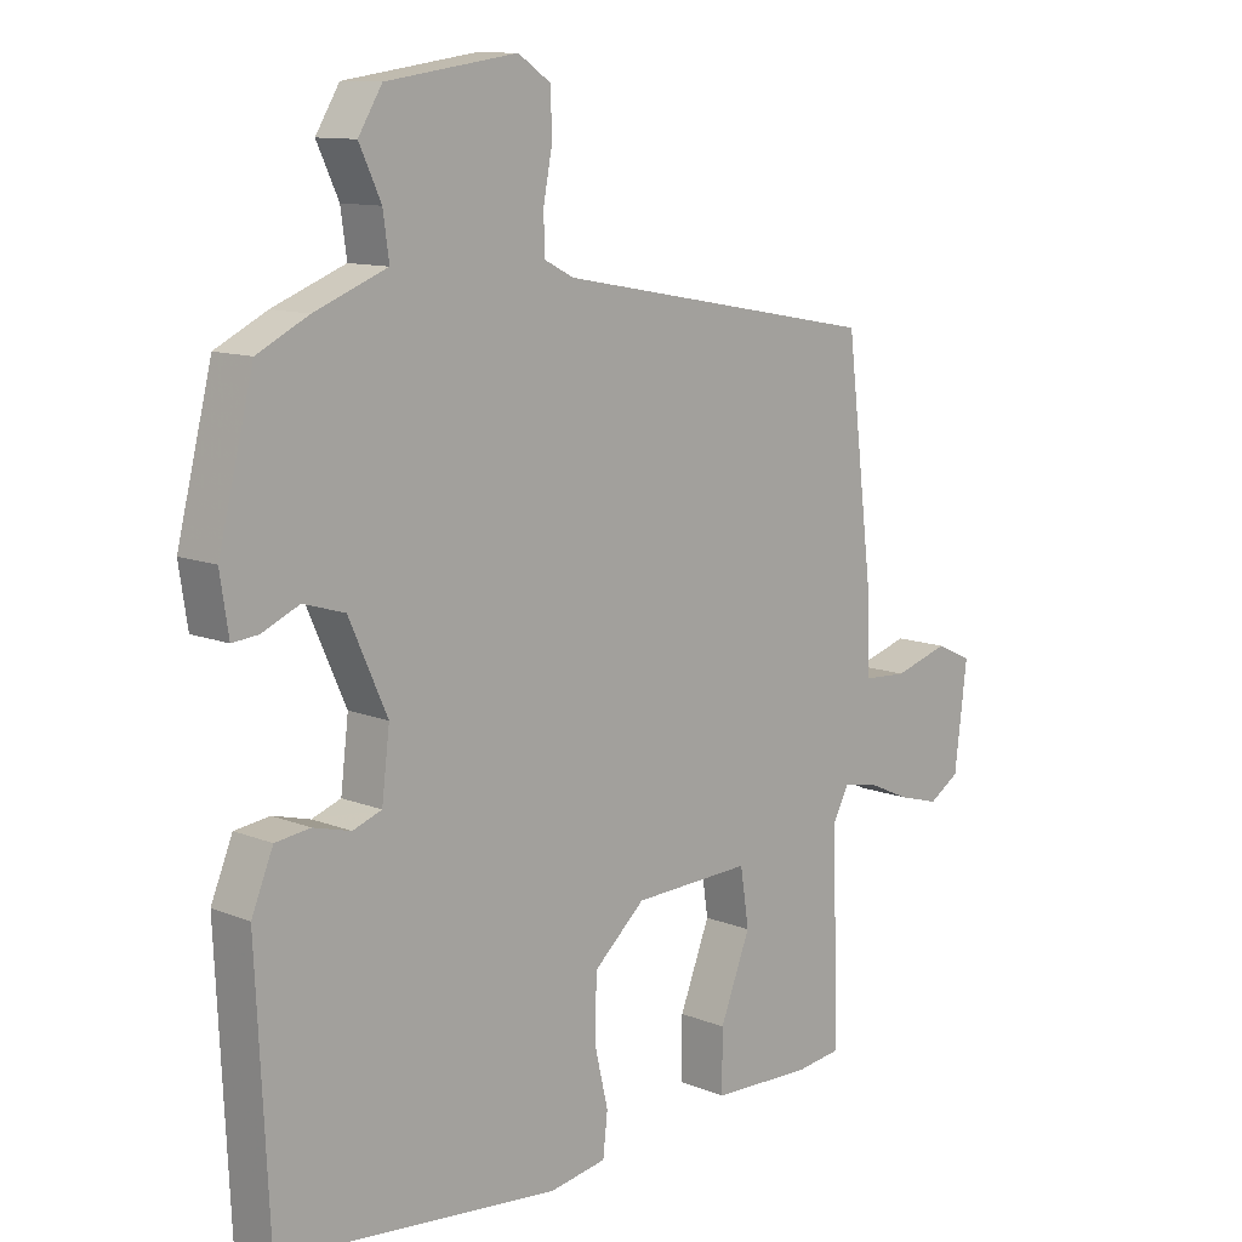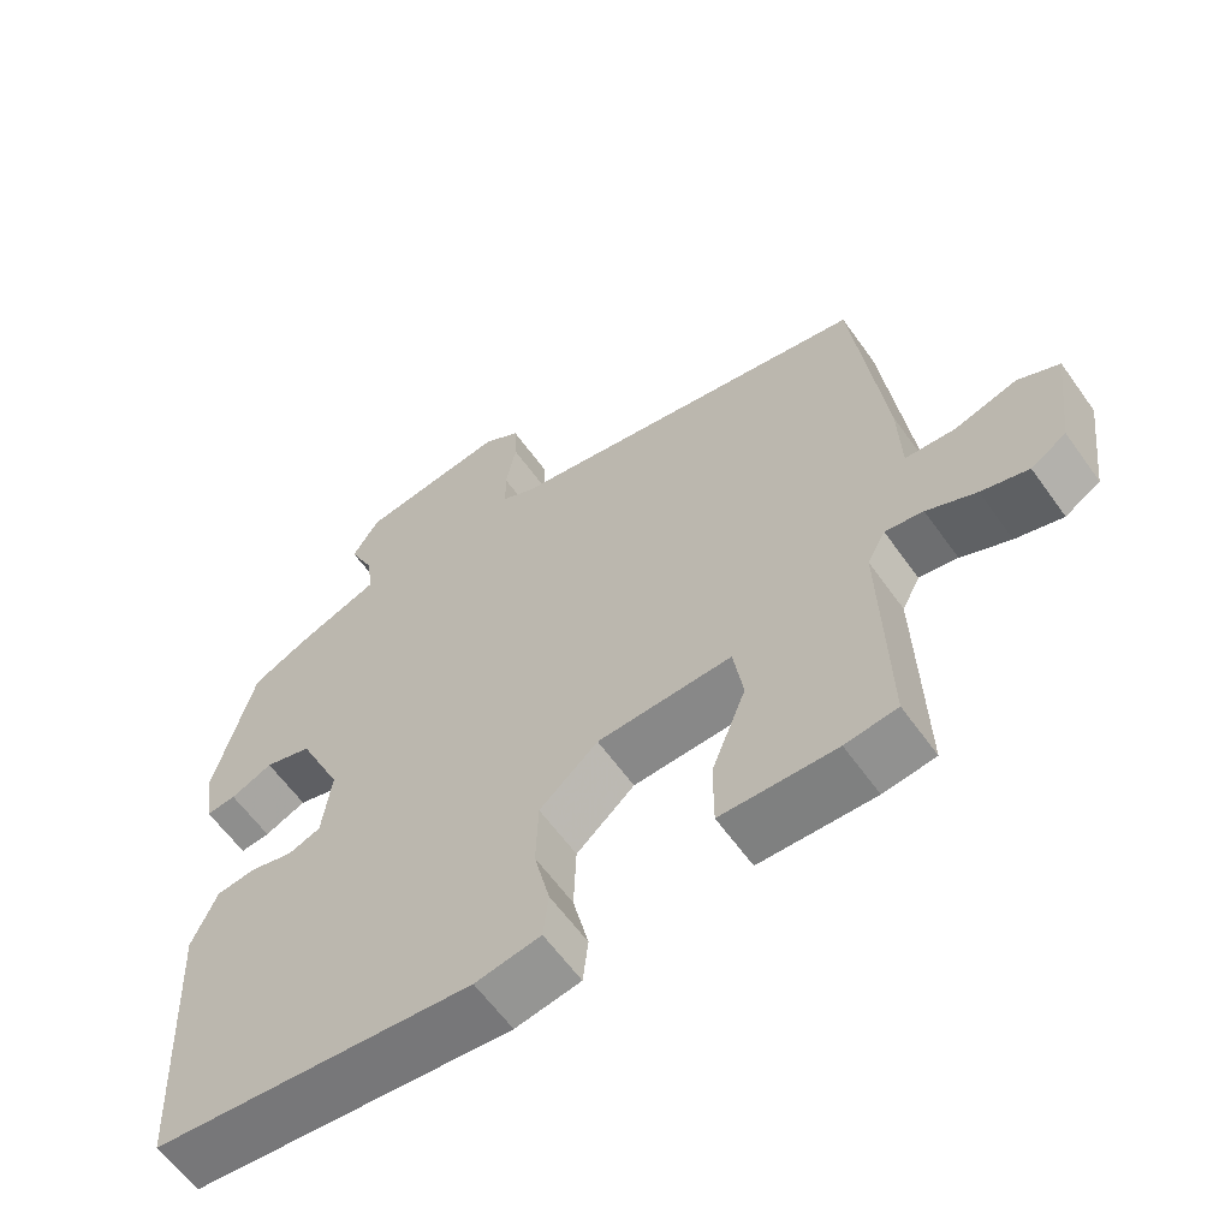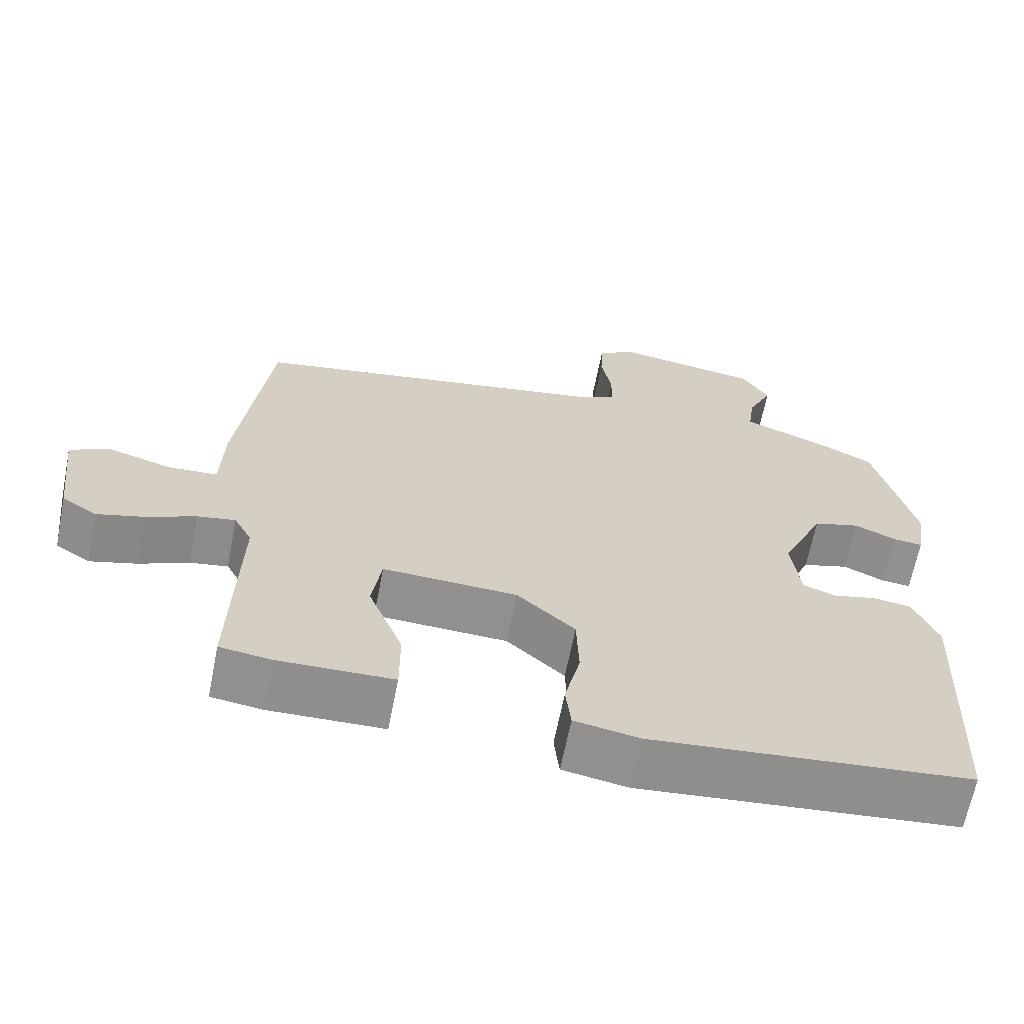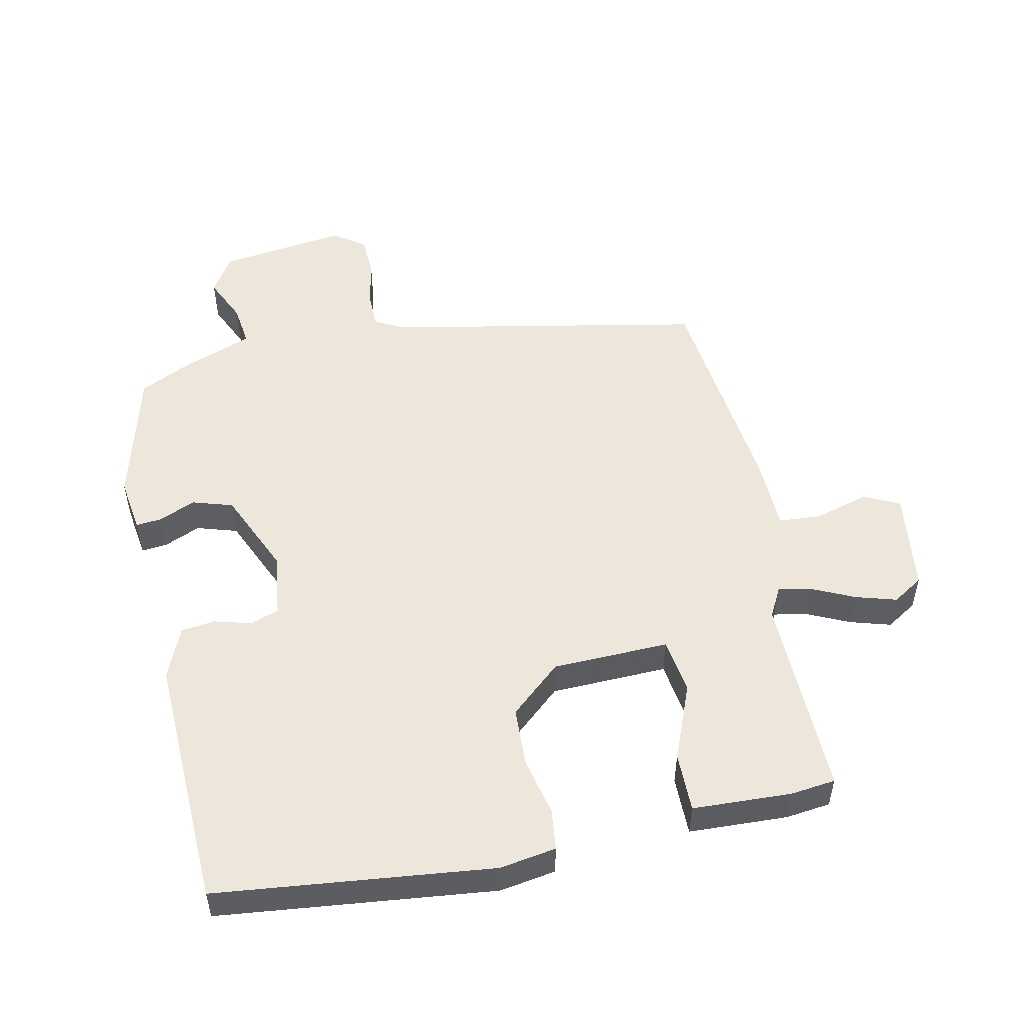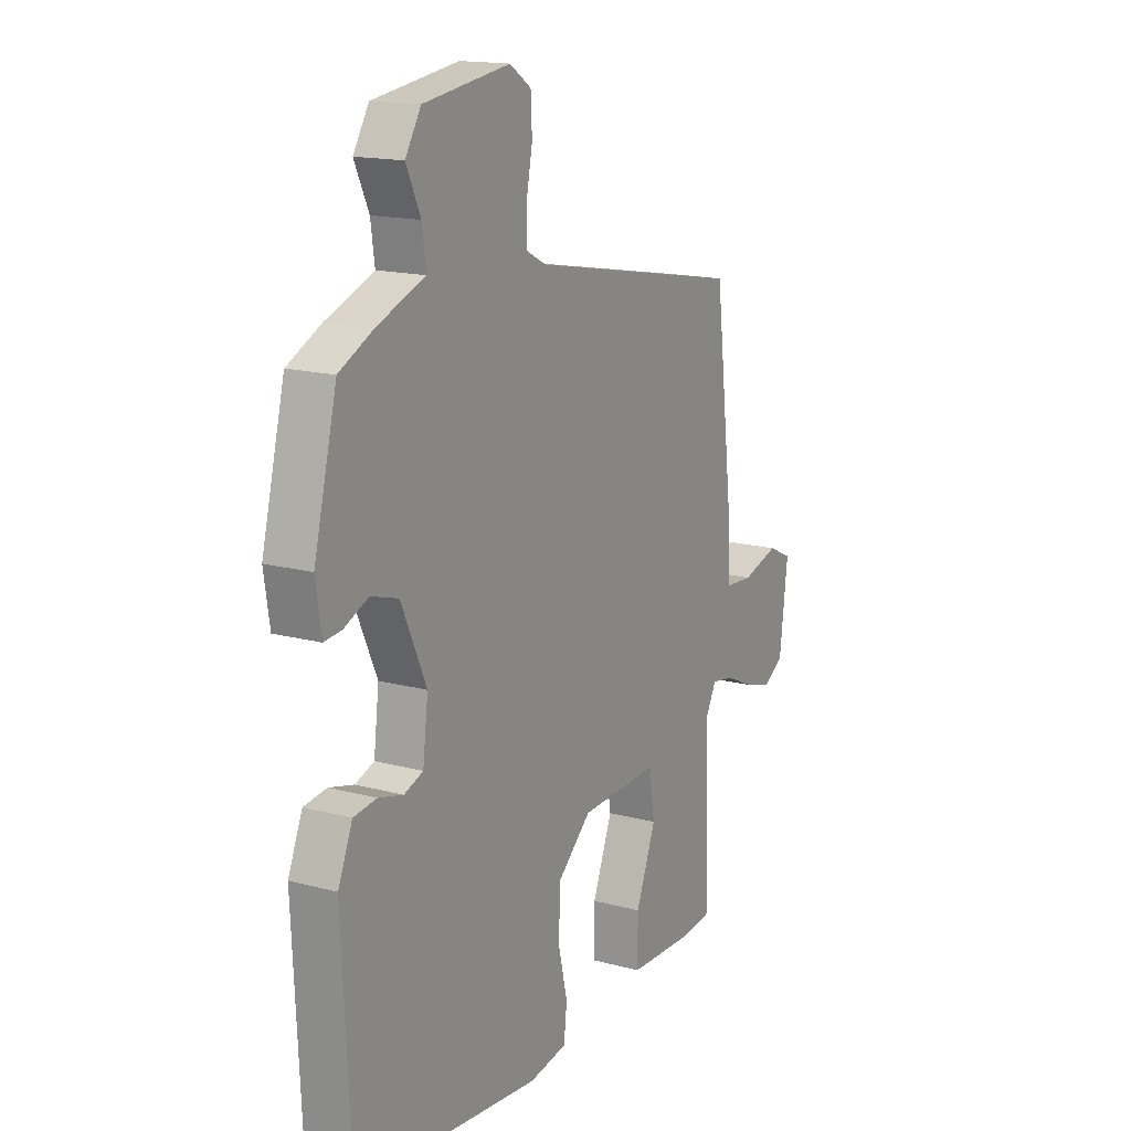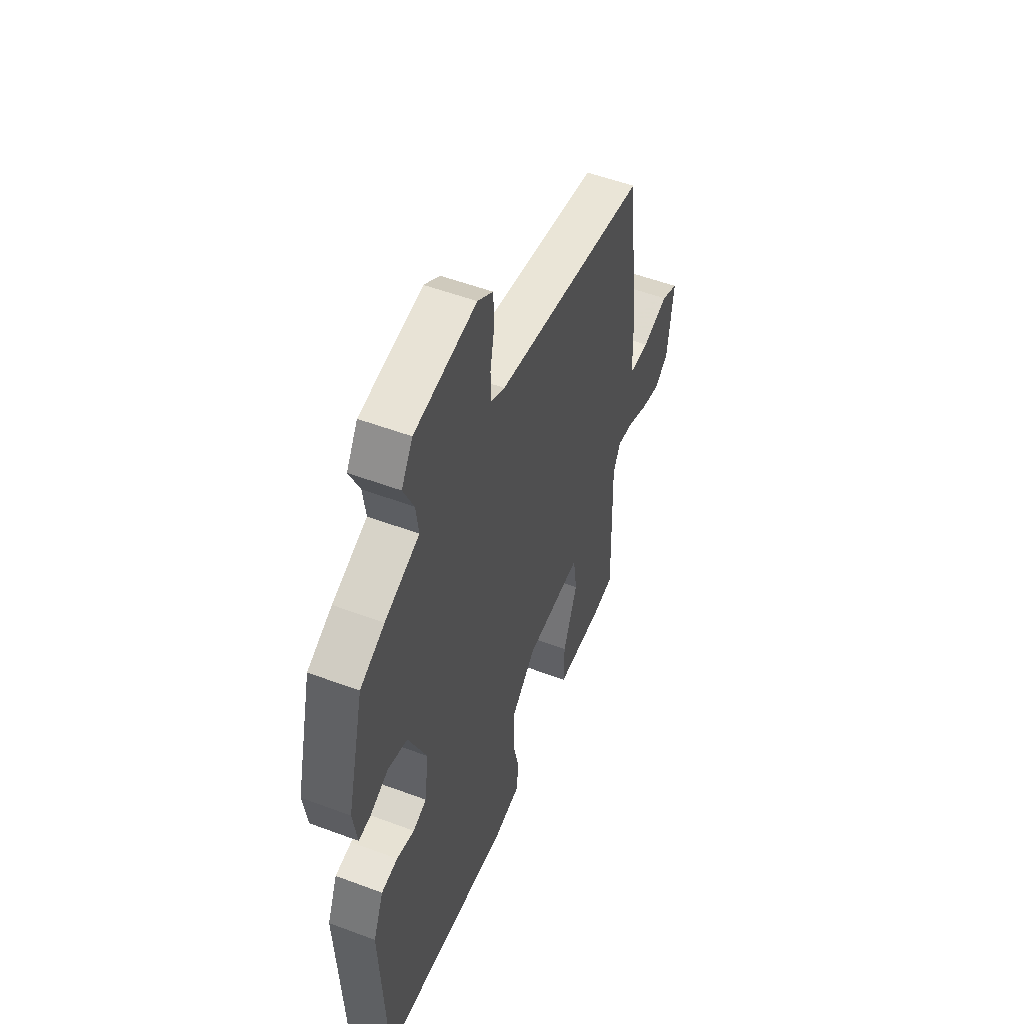
<metadata>
{"format":"obj","ext":"obj","renderer":"f3d","projection":"perspective","resolution":1024,"background":"white","views":[{"elev":11.3,"azim":134.5,"up":"+Z"},{"elev":-61.2,"azim":-144.6,"up":"+Z"},{"elev":-65.6,"azim":-11.2,"up":"+Z"},{"elev":52.0,"azim":168.6,"up":"+Y"},{"elev":15.9,"azim":119.2,"up":"+Z"},{"elev":52.7,"azim":111.9,"up":"+Z"}]}
</metadata>
<code>
v -0.488 0.07 0.454
v 0.005 0.07 0.546
v 0.05 0.07 0.569
v 0.051 0.07 0.628
v 0.037 0.07 0.701
v 0.04 0.07 0.765
v 0.089 0.07 0.798
v 0.287 0.07 0.769
v 0.323 0.07 0.71
v 0.29 0.07 0.639
v 0.281 0.07 0.574
v 0.391 0.07 0.531
v 0.469 0.07 0.492
v 0.522 0.07 0.28
v 0.509 0.07 0.195
v 0.469 0.07 0.199
v 0.413 0.07 0.224
v 0.35 0.07 0.205
v 0.292 0.07 0.076
v 0.304 0.07 -0.023
v 0.348 0.07 -0.039
v 0.405 0.07 -0.024
v 0.458 0.07 -0.031
v 0.491 0.07 -0.111
v 0.472 0.07 -0.503
v 0.045 0.07 -0.546
v -0.042 0.07 -0.531
v -0.049 0.07 -0.468
v -0.028 0.07 -0.378
v -0.031 0.07 -0.286
v -0.109 0.07 -0.216
v -0.289 0.07 -0.209
v -0.302 0.07 -0.295
v -0.256 0.07 -0.413
v -0.256 0.07 -0.505
v -0.409 0.07 -0.51
v -0.478 0.07 -0.501
v -0.469 0.07 -0.187
v -0.493 0.07 -0.141
v -0.544 0.07 -0.15
v -0.61 0.07 -0.18
v -0.673 0.07 -0.198
v -0.72 0.07 -0.168
v -0.739 0.07 -0.011
v -0.684 0.07 0.015
v -0.6 0.07 -0.01
v -0.534 0.07 -0.006
v -0.53 0.07 0.108
v -0.488 0 0.454
v 0.005 0 0.546
v 0.05 0 0.569
v 0.051 0 0.628
v 0.037 0 0.701
v 0.04 0 0.765
v 0.089 0 0.798
v 0.287 0 0.769
v 0.323 0 0.71
v 0.29 0 0.639
v 0.281 0 0.574
v 0.391 0 0.531
v 0.469 0 0.492
v 0.522 0 0.28
v 0.509 0 0.195
v 0.469 0 0.199
v 0.413 0 0.224
v 0.35 0 0.205
v 0.292 0 0.076
v 0.304 0 -0.023
v 0.348 0 -0.039
v 0.405 0 -0.024
v 0.458 0 -0.031
v 0.491 0 -0.111
v 0.472 0 -0.503
v 0.045 0 -0.546
v -0.042 0 -0.531
v -0.049 0 -0.468
v -0.028 0 -0.378
v -0.031 0 -0.286
v -0.109 0 -0.216
v -0.289 0 -0.209
v -0.302 0 -0.295
v -0.256 0 -0.413
v -0.256 0 -0.505
v -0.409 0 -0.51
v -0.478 0 -0.501
v -0.469 0 -0.187
v -0.493 0 -0.141
v -0.544 0 -0.15
v -0.61 0 -0.18
v -0.673 0 -0.198
v -0.72 0 -0.168
v -0.739 0 -0.011
v -0.684 0 0.015
v -0.6 0 -0.01
v -0.534 0 -0.006
v -0.53 0 0.108
f 47 48 1 2
f 43 44 45 46
f 43 46 47
f 40 41 42 43
f 39 40 43 47
f 38 39 47 2
f 33 34 35 36
f 32 33 36 37
f 26 27 28 29
f 26 29 30
f 25 26 30
f 24 25 30 31
f 21 22 23 24
f 20 21 24 31
f 14 15 16 17
f 14 17 18
f 11 12 13 14
f 11 14 18
f 7 8 9 10
f 7 10 11
f 4 5 6 7
f 3 4 7 11
f 32 37 38 2
f 19 20 31 32
f 11 18 19 32
f 2 3 11 32
f 50 49 96 95
f 94 93 92 91
f 95 94 91
f 91 90 89 88
f 95 91 88 87
f 50 95 87 86
f 84 83 82 81
f 85 84 81 80
f 77 76 75 74
f 78 77 74
f 78 74 73
f 79 78 73 72
f 72 71 70 69
f 79 72 69 68
f 65 64 63 62
f 66 65 62
f 62 61 60 59
f 66 62 59
f 58 57 56 55
f 59 58 55
f 55 54 53 52
f 59 55 52 51
f 50 86 85 80
f 80 79 68 67
f 80 67 66 59
f 80 59 51 50
f 1 49 50 2
f 2 50 51 3
f 3 51 52 4
f 4 52 53 5
f 5 53 54 6
f 6 54 55 7
f 7 55 56 8
f 8 56 57 9
f 9 57 58 10
f 10 58 59 11
f 11 59 60 12
f 12 60 61 13
f 13 61 62 14
f 14 62 63 15
f 15 63 64 16
f 16 64 65 17
f 17 65 66 18
f 18 66 67 19
f 19 67 68 20
f 20 68 69 21
f 21 69 70 22
f 22 70 71 23
f 23 71 72 24
f 24 72 73 25
f 25 73 74 26
f 26 74 75 27
f 27 75 76 28
f 28 76 77 29
f 29 77 78 30
f 30 78 79 31
f 31 79 80 32
f 32 80 81 33
f 33 81 82 34
f 34 82 83 35
f 35 83 84 36
f 36 84 85 37
f 37 85 86 38
f 38 86 87 39
f 39 87 88 40
f 40 88 89 41
f 41 89 90 42
f 42 90 91 43
f 43 91 92 44
f 44 92 93 45
f 45 93 94 46
f 46 94 95 47
f 47 95 96 48
f 48 96 49 1

</code>
